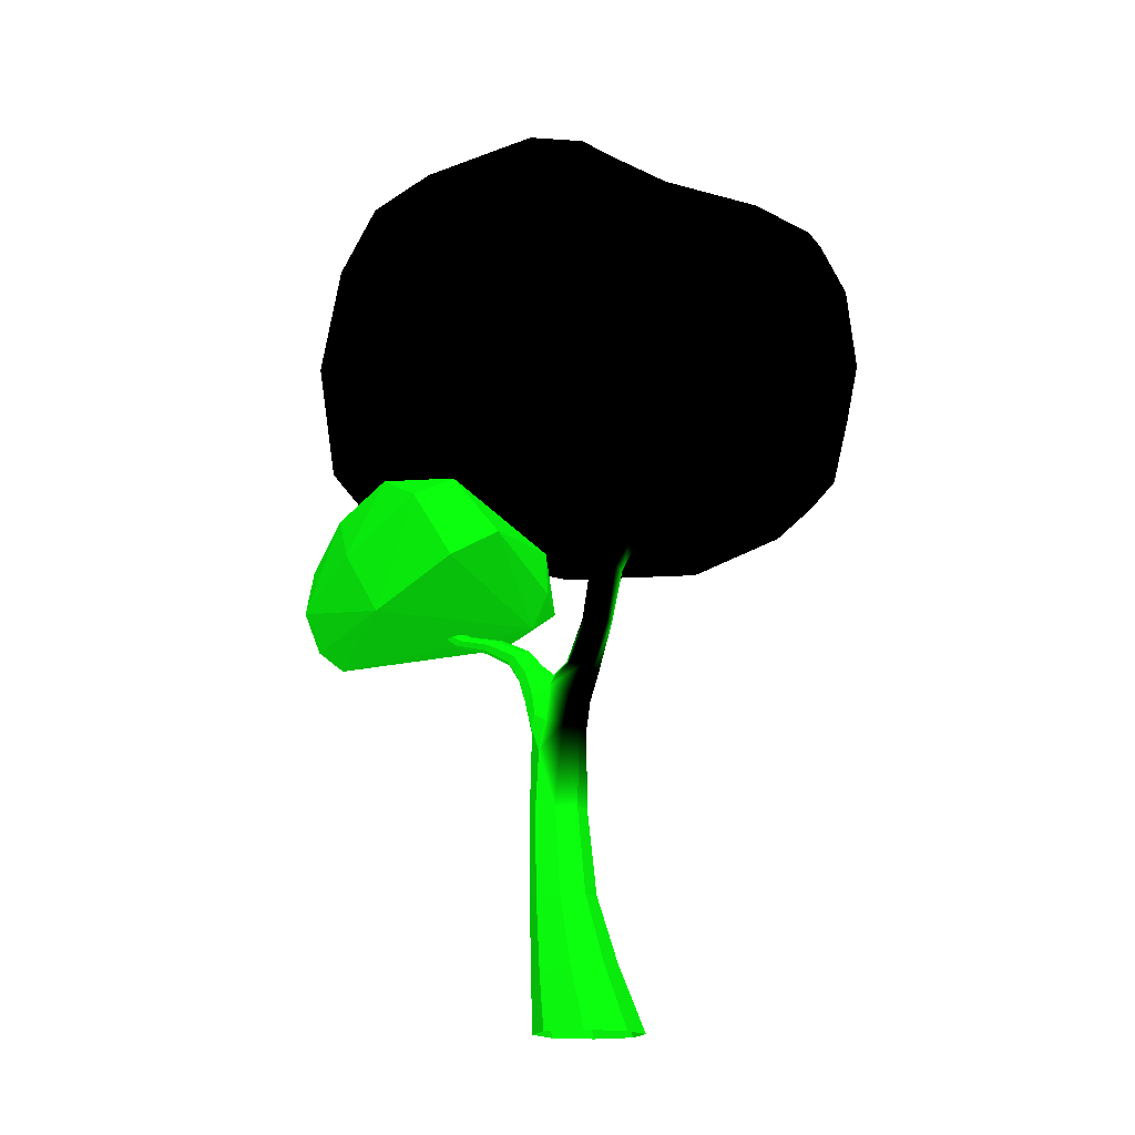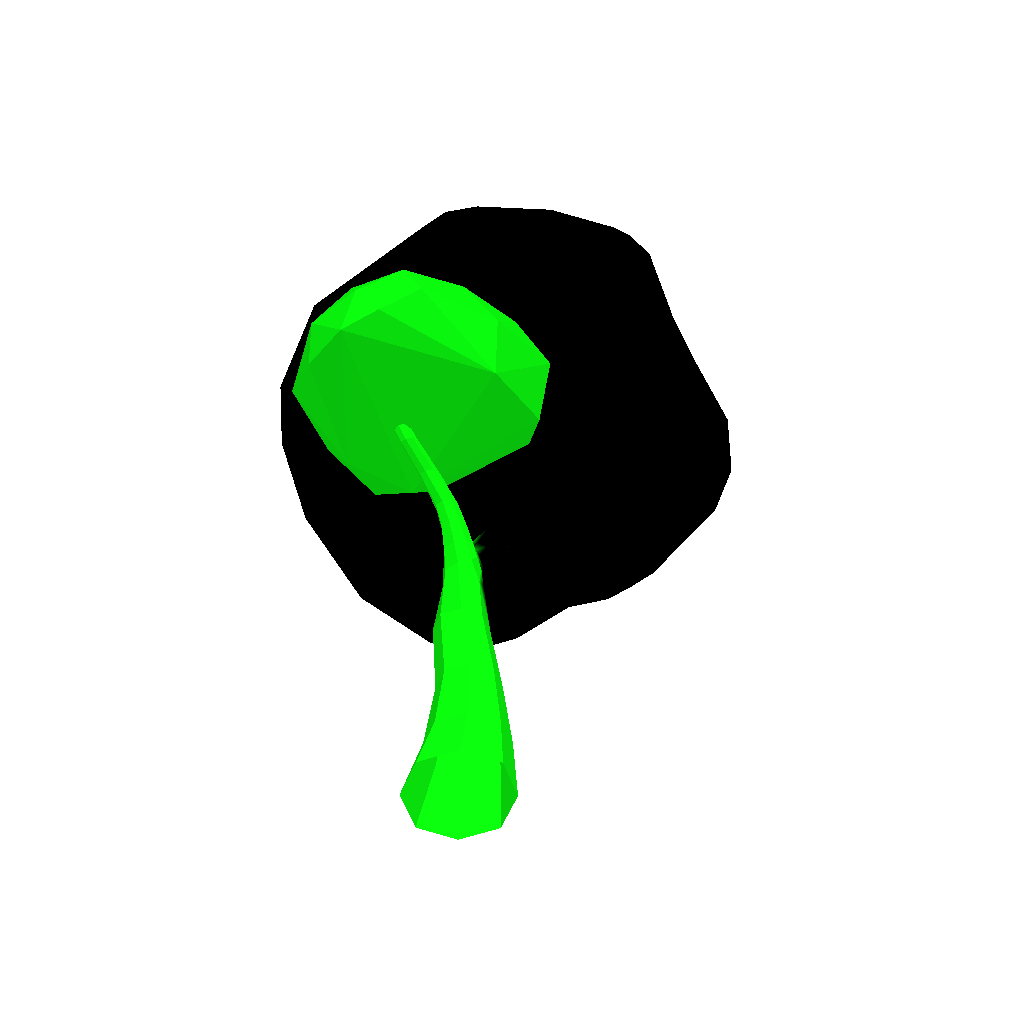
<metadata>
{"format":"obj","ext":"obj","renderer":"f3d","projection":"perspective","resolution":1024,"background":"white","views":[{"elev":-16.0,"azim":-172.4,"up":"+Y"},{"elev":-56.6,"azim":91.7,"up":"+Y"}]}
</metadata>
<code>
o tree6_Icosphere.005
v 4.024 5.9 1.647 0.025 0.549 0.032
v 1.494 6.194 1.738 0.025 0.549 0.032
v 0.8829 6.262 0.7642 0.025 0.549 0.032
v 3.015 6.258 -0.6206 0.025 0.549 0.032
v 4.265 6.061 1.072 0.025 0.549 0.032
v 4.438 6.366 1.421 0.025 0.549 0.032
v 0.624 6.628 1.391 0.025 0.549 0.032
v 1.788 6.892 -1.27 0.025 0.549 0.032
v 1.116 7.267 -1.092 0.025 0.549 0.032
v 4.352 6.527 0.4465 0.025 0.549 0.032
v 3.473 7.105 -0.6647 0.025 0.549 0.032
v 3.852 6.453 2.136 0.025 0.549 0.032
v 0.6039 6.711 0.4352 0.025 0.549 0.032
v 2.308 7.768 -1.465 0.025 0.549 0.032
v 3.249 7.133 2.247 0.025 0.549 0.032
v 4.041 7.2 1.566 0.025 0.549 0.032
v 2.953 7.769 1.515 0.025 0.549 0.032
v 2.866 8.161 -0.9242 0.025 0.549 0.032
v 1.819 8.157 -0.9475 0.025 0.549 0.032
v 2.752 8.328 -0.1338 0.025 0.549 0.032
v 4.312 7.248 0.7538 0.025 0.549 0.032
v 3.709 7.799 -0.1379 0.025 0.549 0.032
v 3.57 7.987 0.6135 0.025 0.549 0.032
v 1.135 7.454 1.672 0.025 0.549 0.032
v 0.6511 7.377 0.5617 0.025 0.549 0.032
v 2.026 7.352 2.158 0.025 0.549 0.032
v 1.379 6.787 2.091 0.025 0.549 0.032
v 2.622 6.54 2.544 0.025 0.549 0.032
v 3.326 6.124 2.196 0.025 0.549 0.032
f 1 2 3
f 1 3 4
f 1 4 5
f 1 5 6
f 3 2 7
f 8 3 9
f 10 4 11
f 1 6 12
f 3 7 13
f 8 9 14
f 15 16 17
f 18 19 20
f 21 22 23
f 23 22 20
f 22 18 20
f 19 24 20
f 19 25 24
f 24 17 20
f 24 26 17
f 26 15 17
f 17 23 20
f 17 16 23
f 16 21 23
f 10 22 21
f 10 11 22
f 11 18 22
f 14 19 18
f 14 9 19
f 9 25 19
f 13 7 25
f 7 24 25
f 27 26 24
f 27 28 26
f 28 15 26
f 12 16 15
f 12 6 16
f 6 21 16
f 11 14 18
f 11 4 14
f 4 8 14
f 9 13 25
f 9 3 13
f 7 27 24
f 7 2 27
f 2 28 27
f 28 12 15
f 28 29 12
f 29 1 12
f 6 10 21
f 6 5 10
f 5 4 10
f 4 3 8
f 2 29 28
f 2 1 29
o tree6_Icosphere.006
v -0.5682 6.815 -0.2441
v -0.7225 7.088 -0.3684
v -0.6279 6.791 -0.4132
v -0.4211 6.849 -0.2252
v -0.3743 6.068 -0.03679
v -0.1674 5.363 0.04657
v -0.439 6.05 -0.1847
v -0.2144 6.097 0.001277
v -0.06026 6.121 -0.07643
v 0.002439 5.429 0.09957
v 0.1901 5.127 0.1561
v 0.1749 5.487 0.04024
v 0.2404 5.505 -0.1153
v 0.4036 5.259 0.1249
v 0.5682 5.123 0.2341
v 0.4353 5.334 -0.05877
v 0.634 5.472 0.1841
v 0.7498 5.399 0.2837
v 0.8413 5.731 0.2736
v 0.6231 5.498 0.02711
v 0.7058 5.453 -0.09717
v 0.836 5.75 0.1343
v 0.9194 5.722 0.02917
v 1.297 5.995 0.3853
v 1.295 5.974 0.5079
v 1.37 5.972 0.2989
v 1.821 6.142 0.6843
v 1.817 6.123 0.7903
v 1.885 6.123 0.609
v 2.127 6.344 0.8892
v 2.122 6.327 0.983
v 2.185 6.328 0.8187
v 2.306 6.604 0.9907
v 2.302 6.591 1.069
v 2.355 6.591 0.9304
v 2.425 6.554 0.9279
v 2.268 6.283 0.8189
v 2.475 6.518 0.9771
v 2.472 6.504 1.055
v 2.329 6.238 0.8808
v 2.046 6.02 0.6908
v 2.324 6.221 0.9745
v 2.042 6 0.7967
v 2.266 6.238 1.045
v 1.978 6.019 0.8719
v 2.183 6.283 1.045
v 2.423 6.518 1.115
v 2.353 6.554 1.118
v 1.885 6.071 0.8651
v 1.376 5.916 0.5955
v 1.485 5.858 0.6046
v 0.9428 5.669 0.3659
v 1.072 5.607 0.3662
v 0.8905 5.32 0.2814
v 1.155 5.581 0.2598
v 1.558 5.835 0.5177
v 0.9848 5.292 0.1586
v 1.153 5.599 0.1191
v 1.053 5.657 0.02803
v 0.981 5.314 0.001556
v 1.561 5.855 0.3948
v 1.48 5.913 0.3076
v 1.978 6.072 0.616
v 0.8626 4.939 -0.09678
v 0.8631 5.379 -0.09757
v 0.7416 5.02 -0.2048
v 0.4685 5.129 -0.2518
v 0.6914 4.698 -0.2713
v 0.5232 4.596 -0.332
v 0.7626 4.54 -0.1917
v 0.7725 4.465 0.01301
v 0.6227 4.153 -0.31
v 0.6634 3.261 -0.3647
v 0.6169 1.979 -0.5452
v 0.3533 3.287 -0.4686
v 0.7907 3.249 -0.06282
v 0.6884 3.256 0.2476
v 0.7616 1.968 -0.1989
v 0.6441 1.98 0.1575
v 0.7399 0.8983 -0.198
v 0.5527 0.9041 -0.6453
v 0.5876 0.9041 0.2624
v 0.7314 0.1077 -0.104
v 0.4892 0.1067 -0.6783
v 0.5344 0.1067 0.4934
v -0.04037 0.1074 0.7515
v 0.1432 0.985 0.4499
v -0.6319 0.1065 0.5643
v -0.3147 1.053 0.2971
v -0.8744 0.1071 -0.01016
v -0.5015 1.074 -0.1502
v -0.677 0.1065 -0.6074
v -0.3496 1.053 -0.6106
v -0.1025 0.1074 -0.8616
v 0.09512 0.985 -0.7982
v 0.262 2.009 -0.6634
v -0.08272 2.039 -0.5182
v 0.05212 3.311 -0.3427
v -0.2003 2.051 -0.1618
v -0.05131 3.318 -0.0317
v -0.05548 2.04 0.1845
v 0.07493 3.306 0.2708
v 0.2994 2.01 0.3028
v 0.3862 3.28 0.3741
v 0.3523 4.445 0.2583
v 0.06777 4.461 0.1581
v 0.6411 4.45 0.2065
v 0.3618 4.81 0.2311
v 0.02553 4.921 0.123
v 0.7022 4.919 0.2393
v 0.3753 4.999 0.2106
v 0.862 4.902 0.08187
v -0.1048 4.905 -0.08723
v -0.04355 4.473 -0.06388
v -0.03812 4.926 -0.2688
v -0.2361 5.338 -0.1147
v -0.1724 5.353 -0.2752
v -0.387 6.053 -0.3469
v 0.004263 5.402 -0.3327
v 0.185 5.465 -0.272
v 0.1663 4.984 -0.3311
v -0.2355 6.078 -0.4232
v -0.3593 6.753 -0.7566
v -0.07825 6.108 -0.3837
v -0.2151 6.764 -0.7155
v -0.01087 6.125 -0.2373
v -0.1632 6.788 -0.5567
v -0.1532 6.914 -0.6995
v -0.2401 6.883 -0.3798
v -0.4307 7.21 -0.458
v -0.1676 7.036 -0.6766
v -0.08372 7.151 -1.028
v -0.2665 7.257 -0.6837
v -0.0941 7.345 -0.9904
v -0.407 7.462 -0.74
v -0.7008 7.568 -0.5551
v -0.5239 7.544 -0.85
v -0.1897 7.489 -0.9931
v -0.3166 7.541 -1.062
v 0.1592 7.746 -1.51
v 0.4983 8.109 -2.029
v 0.04371 7.783 -1.561
v 0.2358 7.642 -1.536
v 0.5731 8.033 -2.067
v 0.237 7.536 -1.614
v 0.1508 7.498 -1.707
v 0.5785 7.953 -2.149
v 0.5009 7.918 -2.23
v 0.7348 8.494 -2.477
v 0.6651 8.462 -2.549
v 0.7247 8.55 -2.391
v 0.6502 8.596 -2.341
v 0.5486 8.602 -2.362
v 0.3906 8.132 -2.065
v 0.4788 8.57 -2.435
v 0.313 8.097 -2.146
v 0.4891 8.514 -2.52
v 0.5637 8.468 -2.571
v 0.3184 8.016 -2.228
v -0.04232 7.638 -1.73
v 0.3933 7.941 -2.266
v 0.03518 7.536 -1.757
v -0.3072 7.193 -1.246
v -0.4674 7.001 -0.9646
v -0.4123 7.323 -1.226
v -0.1717 7.141 -1.194
v -0.303 6.939 -0.9463
v -0.1812 6.931 -0.8572
v -0.616 7.176 -0.9722
v -0.4691 7.471 -1.123
v -0.7224 7.372 -0.9623
v -0.04497 7.742 -1.649
v -0.642 7.53 -0.9378
v -0.8498 7.674 -0.8326
v -0.7645 7.488 -0.936
v -0.9521 7.596 -0.8585
v -1.378 7.984 -0.6998
v -0.9753 7.427 -0.792
v -0.9924 7.397 -0.5823
v -0.7541 7.092 -0.7463
v -1.449 7.907 -0.6319
v -1.471 7.91 -0.4901
v -1.944 8.275 -0.536
v -1.96 8.26 -0.4173
v -1.87 8.343 -0.5947
v -1.778 8.41 -0.5707
v -1.278 8.058 -0.6743
v -1.728 8.435 -0.4687
v -1.221 8.084 -0.5629
v -1.742 8.406 -0.3563
v -1.832 8.343 -0.303
v -1.234 8.043 -0.4428
v -1.359 7.982 -0.3907
v -0.8585 7.469 -0.4604
v -1.43 7.934 -0.3851
v -0.9419 7.429 -0.4847
v -1.923 8.29 -0.3183
v -0.5982 7.149 -0.3473
v -0.7682 7.689 -0.718
v -0.5612 6.803 -0.6777
v -0.7881 7.071 -0.5216
v 0.2577 4.525 -0.3578
v 0.03266 4.49 -0.2757
f 33 227 31 30
f 30 31 230 32
f 32 36 34 30
f 34 37 33 30
f 34 36 145 35
f 37 34 35 39
f 33 37 38 158
f 38 37 39 41
f 40 43 41 39
f 138 40 39 35
f 155 38 41 42
f 43 45 42 41
f 47 46 43 44
f 43 40 140 44
f 46 49 45 43
f 81 48 46 47
f 48 51 49 46
f 49 50 96 45
f 51 52 50 49
f 53 51 48 54
f 55 52 51 53
f 53 54 57 56
f 55 53 56 58
f 56 57 60 59
f 58 56 59 61
f 63 62 59 60
f 62 64 61 59
f 64 65 66 61
f 65 67 69 66
f 67 68 71 69
f 70 92 66 69
f 72 70 69 71
f 74 72 71 73
f 68 76 73 71
f 78 74 73 75
f 76 77 75 73
f 77 63 60 75
f 57 78 75 60
f 79 80 74 78
f 54 79 78 57
f 54 48 81 79
f 79 81 82 80
f 82 81 47 83
f 84 82 83 86
f 80 82 84 85
f 85 84 87 90
f 87 84 86 89
f 87 88 91 90
f 88 87 89 94
f 85 90 70 72
f 90 91 92 70
f 91 55 58 92
f 91 88 52 55
f 92 58 61 66
f 89 86 141 93
f 94 89 93 95
f 50 94 95 96
f 52 88 94 50
f 93 99 97 95
f 96 95 97 98
f 101 98 97 99
f 93 141 100 99
f 100 105 102 101 99
f 101 102 104 231 98
f 103 125 104 102
f 105 107 103 102
f 136 106 105 100
f 106 108 107 105
f 107 108 111 109
f 103 107 109 110
f 110 109 112 113
f 109 111 114 112
f 111 116 115 114
f 116 118 117 115
f 118 120 119 117
f 120 122 121 119
f 122 124 123 121
f 124 110 113 123
f 126 125 124 122
f 125 103 110 124
f 104 125 126 127
f 128 126 122 120
f 127 126 128 129
f 129 128 130 131
f 130 128 120 118
f 131 130 132 133
f 132 130 118 116
f 108 132 116 111
f 133 132 108 106
f 135 131 133 134
f 134 133 106 136
f 137 138 135 134
f 139 137 134 136
f 138 137 140 40
f 139 44 140 137
f 86 83 139 141
f 141 139 136 100
f 83 47 44 139
f 143 135 138 142
f 142 138 35 145
f 232 143 142 144
f 144 142 145 146
f 36 147 146 145
f 147 151 148 146
f 150 144 146 148
f 151 153 149 148
f 96 150 148 149
f 152 151 147 229
f 154 153 151 152
f 153 155 42 149
f 156 155 153 154
f 158 38 155 156
f 154 197 157 156
f 158 156 157 160
f 160 162 159 158
f 158 159 227 33
f 161 160 157 197
f 161 163 162 160
f 163 167 164 162
f 162 164 165 159
f 164 166 228 165
f 167 168 166 164
f 167 163 172 169
f 168 167 169 171
f 169 170 183 171
f 172 173 170 169
f 163 161 174 172
f 174 176 173 172
f 175 177 176 174
f 161 195 175 174
f 176 177 179 178
f 173 176 178 180
f 170 173 180 181
f 183 170 181 182
f 185 183 182 184
f 188 185 184 186
f 190 188 186 187
f 201 185 188 189
f 189 188 190 191
f 177 190 187 179
f 191 190 177 175
f 195 192 191 175
f 192 194 189 191
f 196 193 192 195
f 192 193 198 194
f 197 196 195 161
f 152 229 193 196
f 154 152 196 197
f 194 198 200 199
f 194 199 201 189
f 199 200 204 202
f 199 168 171 201
f 168 199 202 166
f 166 202 203 228
f 203 202 204 205
f 207 205 204 200
f 203 205 206 216
f 205 207 210 206
f 207 208 211 210
f 230 208 207 209
f 198 209 207 200
f 210 211 213 212
f 206 210 212 214
f 216 206 214 215
f 218 216 215 217
f 221 218 217 219
f 222 221 219 220
f 165 228 218 221
f 223 165 221 222
f 225 223 222 224
f 224 222 220 226
f 208 225 224 211
f 211 224 226 213
f 31 225 208 230
f 227 223 225 31
f 159 165 223 227
f 228 203 216 218
f 193 229 209 198
f 32 230 209 229
f 229 147 36 32
f 171 183 185 201
f 150 231 232 144
f 96 98 231 150
f 231 104 127 232
f 232 127 129 143
f 45 96 149 42
f 143 129 131 135
f 80 85 72 74
o tree6_Icosphere.007
v -0.8762 8.63 -1.043 0.025 0.549 0.032
v 0.3995 8.399 -0.8657 0.025 0.549 0.032
v -1.916 7.561 0.7449 0.025 0.549 0.032
v -1.857 8.271 -0.5585 0.025 0.549 0.032
v -1.424 8.677 -1.958 0.025 0.549 0.032
v -0.5066 8.551 -2.074 0.025 0.549 0.032
v -0.5201 8.109 -3.073 0.025 0.549 0.032
v 0.7412 8.111 -1.59 0.025 0.549 0.032
v 1.026 7.817 -2.194 0.025 0.549 0.032
v 3.028 8.432 -0.87 0.025 0.549 0.032
v 2.08 8.212 -1.72 0.025 0.549 0.032
v 2.217 8.384 -2.371 0.025 0.549 0.032
v 3.027 8.722 -1.792 0.025 0.549 0.032
v 3.597 9.123 -1.081 0.025 0.549 0.032
v 3.045 9.272 -2.37 0.025 0.549 0.032
v 2.288 9.287 -3.035 0.025 0.549 0.032
v 3.208 10.81 -2.606 0.025 0.549 0.032
v 2.85 10.39 -3.075 0.025 0.549 0.032
v 1.182 10.97 -3.713 0.025 0.549 0.032
v 2.626 10.95 -3.224 0.025 0.549 0.032
v 0.9346 10.26 -3.964 0.025 0.549 0.032
v 1.291 9.44 -3.593 0.025 0.549 0.032
v 1.339 8.354 -2.802 0.025 0.549 0.032
v -0.1466 8.701 -4.344 0.025 0.549 0.032
v 0.1122 9.527 -4.515 0.025 0.549 0.032
v -0.5204 10.52 -4.401 0.025 0.549 0.032
v -0.8109 9.358 -4.59 0.025 0.549 0.032
v -1.114 8.539 -4.241 0.025 0.549 0.032
v -1.699 10.4 -4.29 0.025 0.549 0.032
v -1.819 9.611 -4.227 0.025 0.549 0.032
v -2.23 9.149 -3.702 0.025 0.549 0.032
v -2.853 10.4 -3.475 0.025 0.549 0.032
v -3.29 9.829 -3.277 0.025 0.549 0.032
v -3.148 9.194 -2.822 0.025 0.549 0.032
v -3.579 10.35 -2.833 0.025 0.549 0.032
v -3.708 9.616 -2.425 0.025 0.549 0.032
v -3.822 10.22 -1.881 0.025 0.549 0.032
v -3.699 9.261 -1.282 0.025 0.549 0.032
v -3.265 8.828 -1.74 0.025 0.549 0.032
v -3.585 8.329 -0.7685 0.025 0.549 0.032
v -2.616 8.659 -2.257 0.025 0.549 0.032
v -3.302 7.697 -0.05714 0.025 0.549 0.032
v -3.391 7.996 0.7564 0.025 0.549 0.032
v -2.704 7.738 -0.2149 0.025 0.549 0.032
v -2.173 8.416 -1.475 0.025 0.549 0.032
v -3.76 8.19 0.105 0.025 0.549 0.032
v -2.869 7.552 0.8019 0.025 0.549 0.032
v -1.512 7.373 2.031 0.025 0.549 0.032
v -2.485 8.134 1.925 0.025 0.549 0.032
v -1.324 9.016 2.696 0.025 0.549 0.032
v -0.7012 8.002 2.737 0.025 0.549 0.032
v -3.789 9.832 1.009 0.025 0.549 0.032
v -4.16 9.844 -0.3431 0.025 0.549 0.032
v -3.995 10.96 0.5799 0.025 0.549 0.032
v -3.378 10.79 1.399 0.025 0.549 0.032
v -2.54 11.66 1.197 0.025 0.549 0.032
v -3.418 11.87 0.6689 0.025 0.549 0.032
v -3.675 11.97 0.03416 0.025 0.549 0.032
v -1.959 12.35 0.7187 0.025 0.549 0.032
v -2.592 12.57 0.06072 0.025 0.549 0.032
v -1.187 12.91 -0.7571 0.025 0.549 0.032
v -0.5145 13.19 -0.2141 0.025 0.549 0.032
v -2.725 12.47 -0.5101 0.025 0.549 0.032
v -3.514 11.92 -0.6466 0.025 0.549 0.032
v -1.902 12.12 -1.737 0.025 0.549 0.032
v -0.4997 12.36 -3.052 0.025 0.549 0.032
v -3.265 10.9 -2.173 0.025 0.549 0.032
v -3.819 11.05 -1.175 0.025 0.549 0.032
v -4.034 11.03 -0.3684 0.025 0.549 0.032
v -0.3094 12.12 -3.411 0.025 0.549 0.032
v -0.1575 13.33 -1.306 0.025 0.549 0.032
v -1.409 11.08 -3.951 0.025 0.549 0.032
v 0.5409 13.13 -1.927 0.025 0.549 0.032
v 0.7478 12.52 -2.908 0.025 0.549 0.032
v 2.659 11.62 -2.911 0.025 0.549 0.032
v 0.4701 11.88 -3.518 0.025 0.549 0.032
v 1.995 12.4 -2.364 0.025 0.549 0.032
v 2.777 11.95 -2.007 0.025 0.549 0.032
v 1.561 12.88 -1.391 0.025 0.549 0.032
v 0.3305 13.42 -0.8035 0.025 0.549 0.032
v 1.12 13.06 -0.224 0.025 0.549 0.032
v 2.419 12.3 -0.4745 0.025 0.549 0.032
v 3.516 11.13 -0.2964 0.025 0.549 0.032
v 1.908 12.29 0.8139 0.025 0.549 0.032
v 3.277 10.98 0.5779 0.025 0.549 0.032
v 3.444 11.08 -1.549 0.025 0.549 0.032
v 3.935 10.04 -0.7558 0.025 0.549 0.032
v 3.967 8.935 0.8468 0.025 0.549 0.032
v 3.894 8.645 0.1129 0.025 0.549 0.032
v 3.889 10.16 0.1989 0.025 0.549 0.032
v 3.103 8.029 0.3458 0.025 0.549 0.032
v 3.267 7.925 1.55 0.025 0.549 0.032
v -0.1999 7.277 1.465 0.025 0.549 0.032
v 2.032 7.984 2.698 0.025 0.549 0.032
v 3.143 8.388 2.303 0.025 0.549 0.032
v 0.5751 7.484 2.42 0.025 0.549 0.032
v 1.167 7.823 0.3682 0.025 0.549 0.032
v 0.7399 8.087 3.018 0.025 0.549 0.032
v 1.685 8.331 2.977 0.025 0.549 0.032
v 0.02855 11.12 2.031 0.025 0.549 0.032
v 1.453 11.23 1.94 0.025 0.549 0.032
v 2.435 9.208 2.362 0.025 0.549 0.032
v 2.534 11 1.414 0.025 0.549 0.032
v 0.3729 12.4 1.046 0.025 0.549 0.032
v 0.2245 13.05 0.231 0.025 0.549 0.032
v -0.2843 13.38 -0.8265 0.025 0.549 0.032
v -3.994 8.967 -0.4661 0.025 0.549 0.032
v -1.806 8.439 -2.747 0.025 0.549 0.032
v -1.483 8.191 -3.699 0.025 0.549 0.032
v -2.253 8.746 -3.228 0.025 0.549 0.032
v -0.6817 8.078 -3.855 0.025 0.549 0.032
v 0.2163 8.096 -3.428 0.025 0.549 0.032
f 234 233 238
f 233 234 235
f 233 235 236
f 233 236 237
f 233 237 238
f 240 238 239
f 238 237 239
f 240 234 238
f 242 234 240
f 241 240 239
f 243 240 241
f 243 242 240
f 244 243 241
f 245 242 243
f 245 243 244
f 246 245 247
f 246 242 245
f 245 244 247
f 247 244 248
f 247 248 250
f 249 247 250
f 246 247 249
f 249 250 252
f 248 254 250
f 250 253 251
f 250 251 252
f 254 253 250
f 255 256 254
f 248 255 254
f 256 257 254
f 254 257 253
f 257 258 253
f 257 259 258
f 257 256 259
f 256 260 259
f 259 260 262
f 258 259 261
f 259 262 261
f 260 263 262
f 263 265 262
f 262 264 261
f 262 265 264
f 263 266 265
f 265 266 268
f 265 267 264
f 265 268 267
f 268 270 269
f 267 268 269
f 266 271 268
f 268 271 270
f 274 272 271
f 271 272 270
f 273 274 271
f 273 271 266
f 274 278 272
f 274 279 275
f 274 275 278
f 276 279 274
f 277 276 274
f 277 274 273
f 279 280 281
f 235 280 279
f 279 281 275
f 276 235 279
f 281 283 282
f 284 281 282
f 280 283 281
f 275 281 284
f 285 284 286
f 278 284 285
f 284 287 286
f 278 275 284
f 284 282 287
f 287 282 288
f 287 288 289
f 286 287 289
f 289 288 291
f 286 289 290
f 290 289 292
f 292 289 291
f 293 292 294
f 295 292 293
f 292 291 294
f 295 290 292
f 296 290 295
f 297 296 295
f 297 295 293
f 298 299 297
f 298 297 293
f 299 296 297
f 264 299 298
f 299 300 296
f 264 267 299
f 267 269 299
f 299 269 300
f 300 301 296
f 285 301 300
f 269 285 300
f 301 290 296
f 301 286 290
f 285 286 301
f 298 293 303
f 304 298 302
f 306 302 298
f 304 264 298
f 305 298 303
f 305 306 298
f 309 306 305
f 306 308 302
f 307 308 306
f 309 307 306
f 310 307 309
f 311 310 309
f 311 309 305
f 314 310 311
f 312 311 305
f 313 311 312
f 313 314 311
f 318 310 314
f 315 318 314
f 317 315 314
f 317 314 316
f 316 314 313
f 318 249 310
f 319 249 318
f 319 318 315
f 246 249 319
f 320 321 319
f 320 319 322
f 321 246 319
f 322 319 315
f 317 320 322
f 322 315 317
f 323 242 321
f 323 321 324
f 242 246 321
f 324 321 320
f 325 329 324
f 325 324 328
f 328 324 326
f 326 324 327
f 327 324 320
f 329 323 324
f 234 242 329
f 235 234 329
f 329 242 323
f 235 329 325
f 325 328 280
f 328 326 330
f 328 330 283
f 280 328 283
f 282 283 330
f 330 331 282
f 330 326 331
f 282 331 332
f 331 333 332
f 331 334 333
f 331 327 334
f 331 326 327
f 334 317 335
f 334 335 333
f 334 327 317
f 335 317 316
f 333 335 316
f 332 333 336
f 333 316 336
f 336 316 337
f 291 336 337
f 332 336 291
f 294 337 312
f 291 337 294
f 337 316 313
f 337 313 312
f 282 332 288
f 288 332 291
f 327 320 317
f 235 325 280
f 294 312 338
f 338 312 303
f 312 305 303
f 293 294 338
f 303 293 338
f 249 307 310
f 258 302 308
f 251 258 308
f 251 308 307
f 252 251 307
f 249 252 307
f 258 304 302
f 261 264 304
f 258 261 304
f 270 339 285
f 339 278 285
f 269 270 285
f 272 278 339
f 270 272 339
f 340 277 273
f 237 277 340
f 236 276 277
f 237 236 277
f 340 273 342
f 340 342 341
f 239 340 341
f 237 340 239
f 342 273 266
f 342 266 263
f 341 342 263
f 341 263 260
f 343 341 260
f 239 341 343
f 343 260 256
f 344 343 256
f 239 343 344
f 255 344 256
f 241 239 344
f 255 241 344
f 236 235 276
f 253 258 251
f 244 241 255
f 244 255 248

</code>
